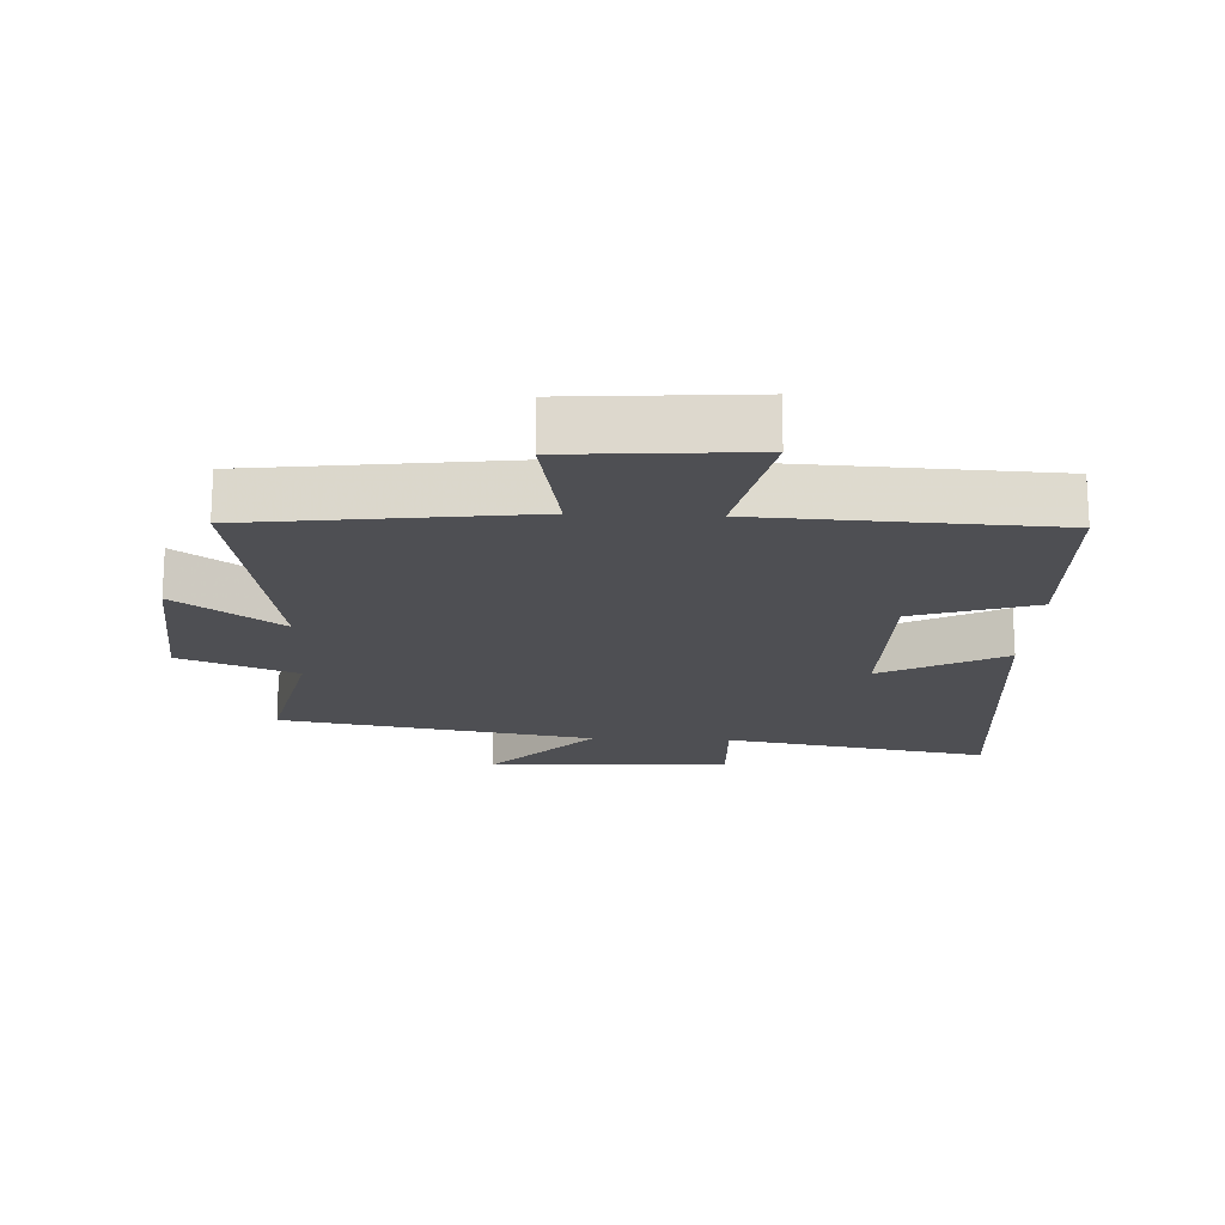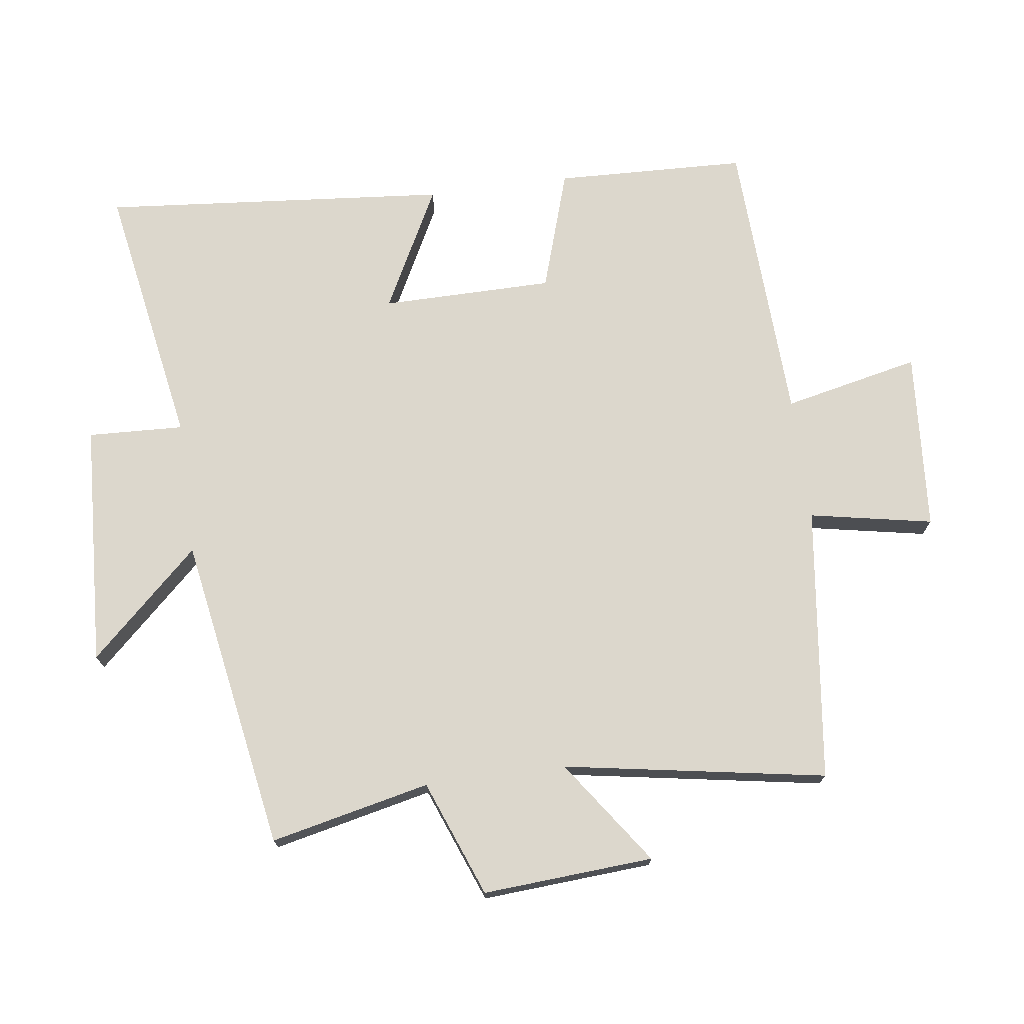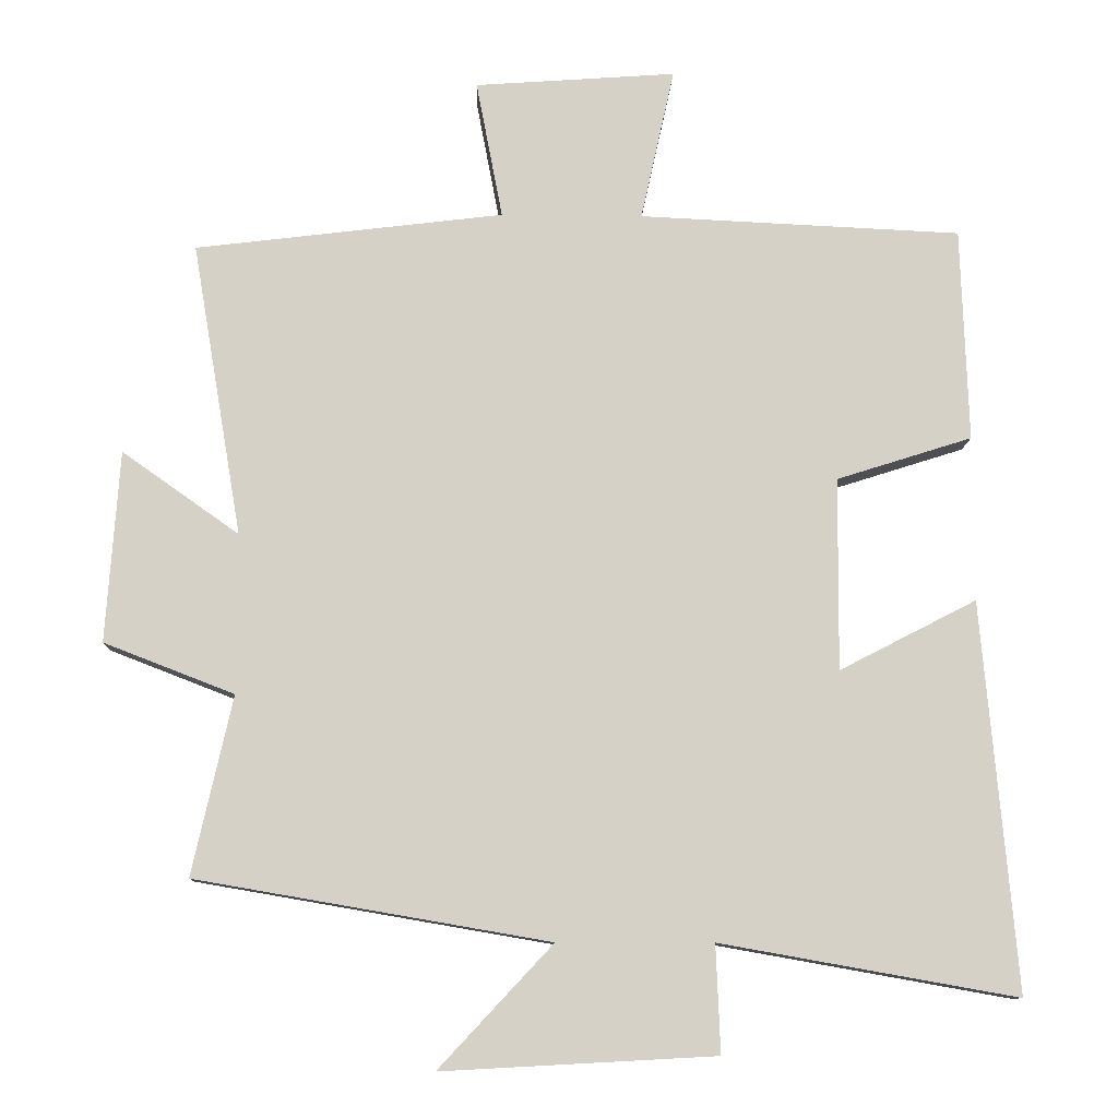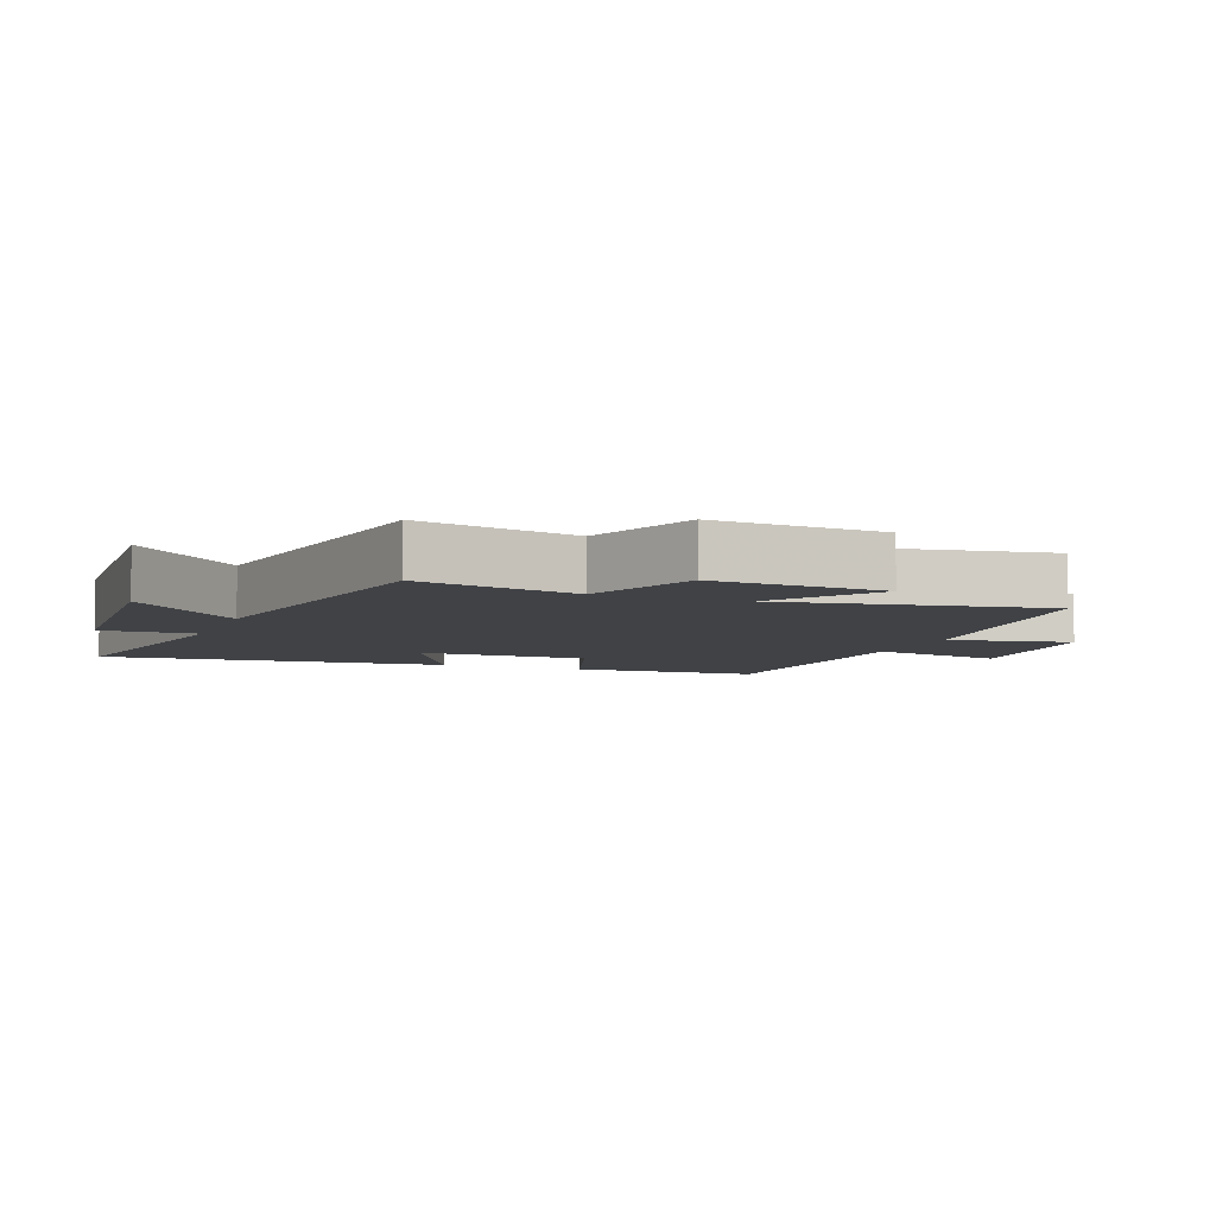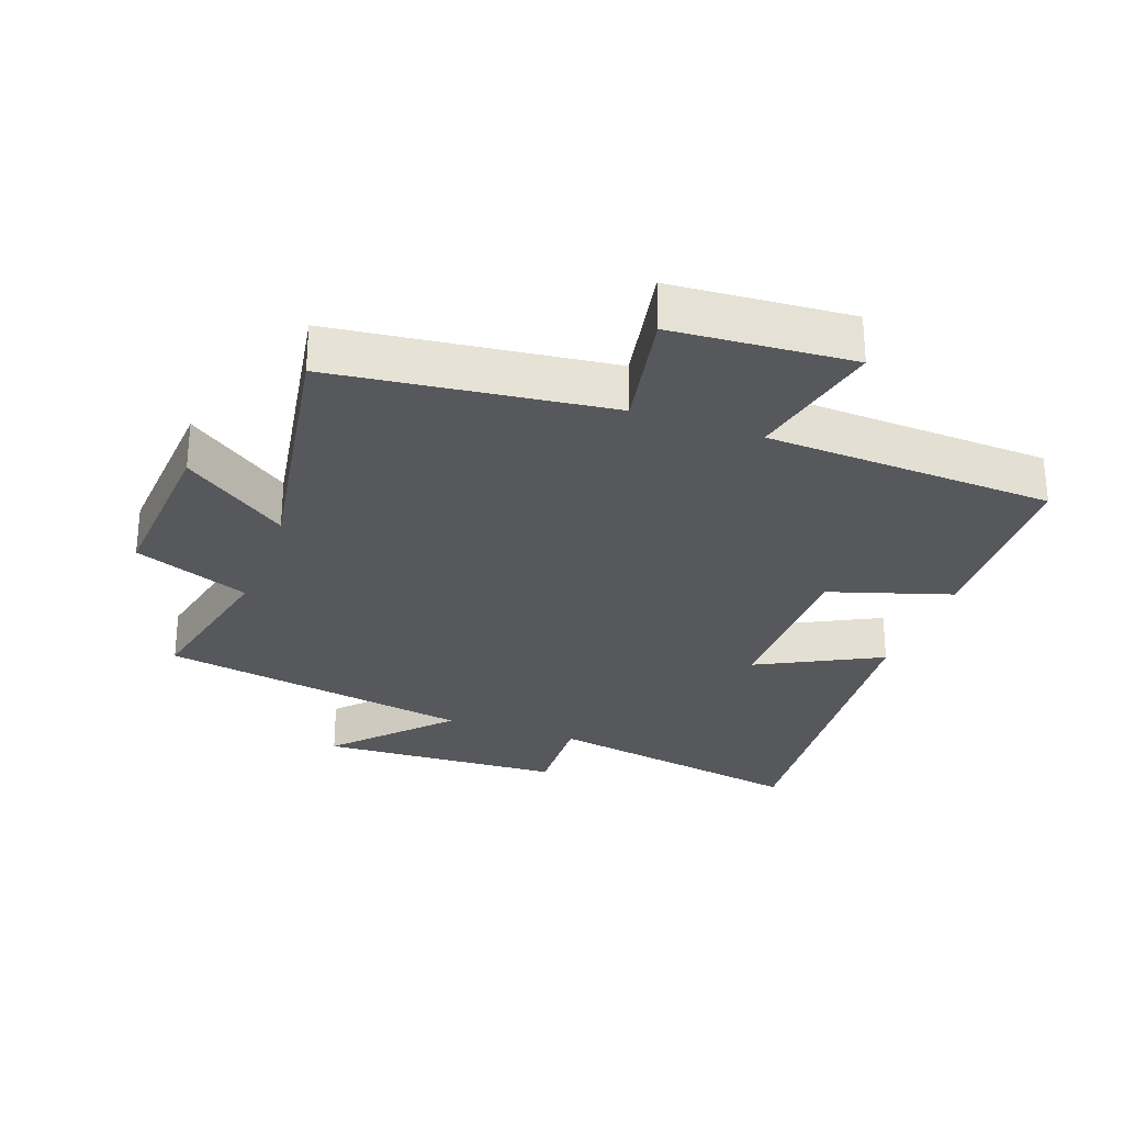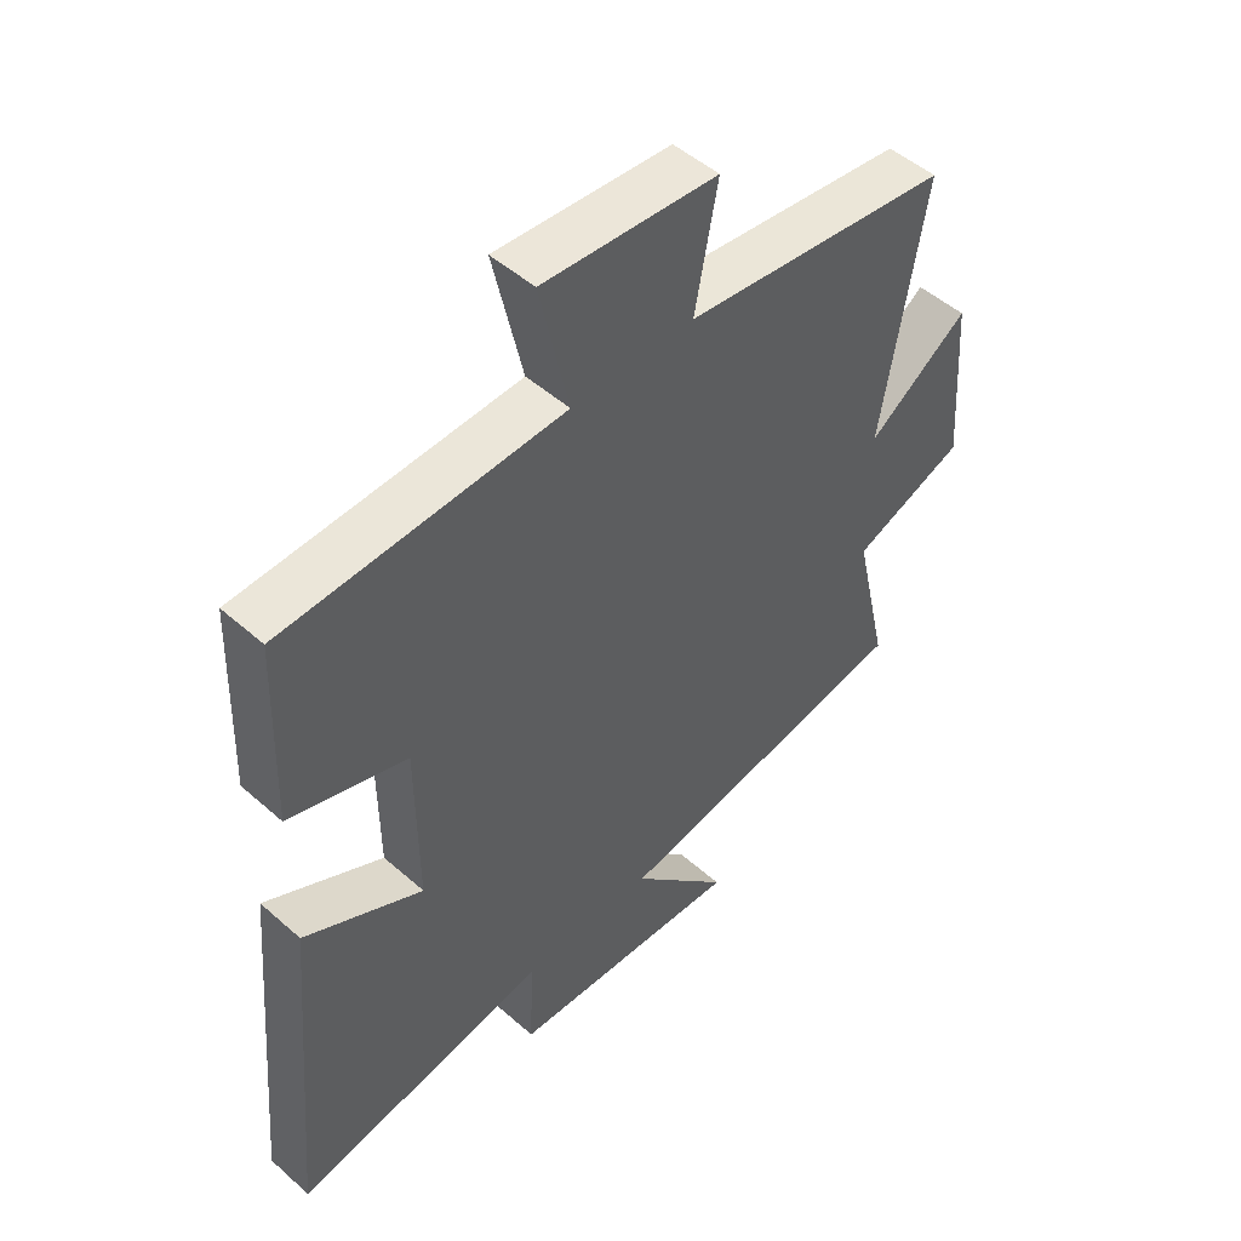
<metadata>
{"format":"obj","ext":"obj","renderer":"f3d","projection":"perspective","resolution":1024,"background":"white","views":[{"elev":-18.2,"azim":-2.6,"up":"+Y"},{"elev":73.0,"azim":-97.6,"up":"+Y"},{"elev":-10.5,"azim":-1.9,"up":"+Z"},{"elev":-6.2,"azim":-110.9,"up":"+Y"},{"elev":-28.6,"azim":-20.0,"up":"+Y"},{"elev":49.6,"azim":134.2,"up":"+Z"}]}
</metadata>
<code>
v 0.547 0.07 -0.572
v 0.14 0.07 -0.5
v 0.146 0.07 -0.647
v -0.228 0.07 -0.667
v -0.072 0.07 -0.5
v -0.555 0.07 -0.417
v -0.5 0.07 -0.172
v -0.678 0.07 -0.103
v -0.66 0.07 0.159
v -0.5 0.07 0.046
v -0.568 0.07 0.448
v -0.146 0.07 0.5
v -0.182 0.07 0.689
v 0.094 0.07 0.709
v 0.048 0.07 0.5
v 0.49 0.07 0.48
v 0.5 0.07 0.187
v 0.314 0.07 0.128
v 0.312 0.07 -0.136
v 0.5 0.07 -0.039
v 0.547 0 -0.572
v 0.14 0 -0.5
v 0.146 0 -0.647
v -0.228 0 -0.667
v -0.072 0 -0.5
v -0.555 0 -0.417
v -0.5 0 -0.172
v -0.678 0 -0.103
v -0.66 0 0.159
v -0.5 0 0.046
v -0.568 0 0.448
v -0.146 0 0.5
v -0.182 0 0.689
v 0.094 0 0.709
v 0.048 0 0.5
v 0.49 0 0.48
v 0.5 0 0.187
v 0.314 0 0.128
v 0.312 0 -0.136
v 0.5 0 -0.039
f 19 20 1 2
f 18 19 2
f 15 16 17 18
f 15 18 2
f 12 13 14 15
f 10 11 12 15
f 10 15 2 3
f 7 8 9 10
f 7 10 3
f 5 6 7
f 5 7 3
f 3 4 5
f 22 21 40 39
f 22 39 38
f 38 37 36 35
f 22 38 35
f 35 34 33 32
f 35 32 31 30
f 23 22 35 30
f 30 29 28 27
f 23 30 27
f 27 26 25
f 23 27 25
f 25 24 23
f 1 21 22 2
f 2 22 23 3
f 3 23 24 4
f 4 24 25 5
f 5 25 26 6
f 6 26 27 7
f 7 27 28 8
f 8 28 29 9
f 9 29 30 10
f 10 30 31 11
f 11 31 32 12
f 12 32 33 13
f 13 33 34 14
f 14 34 35 15
f 15 35 36 16
f 16 36 37 17
f 17 37 38 18
f 18 38 39 19
f 19 39 40 20
f 20 40 21 1

</code>
